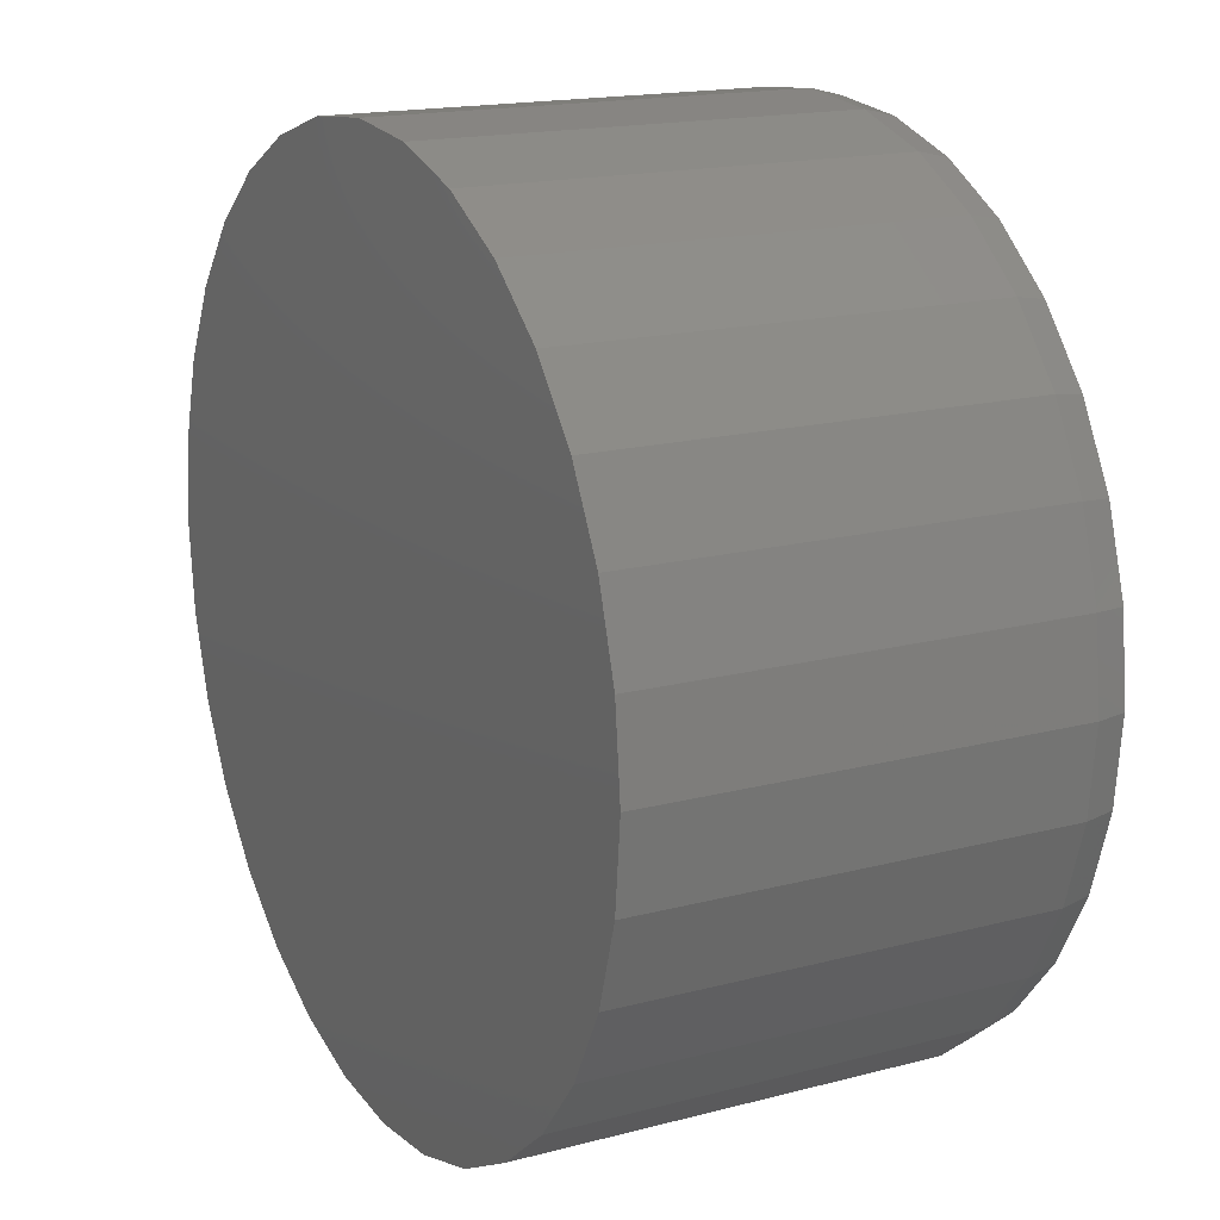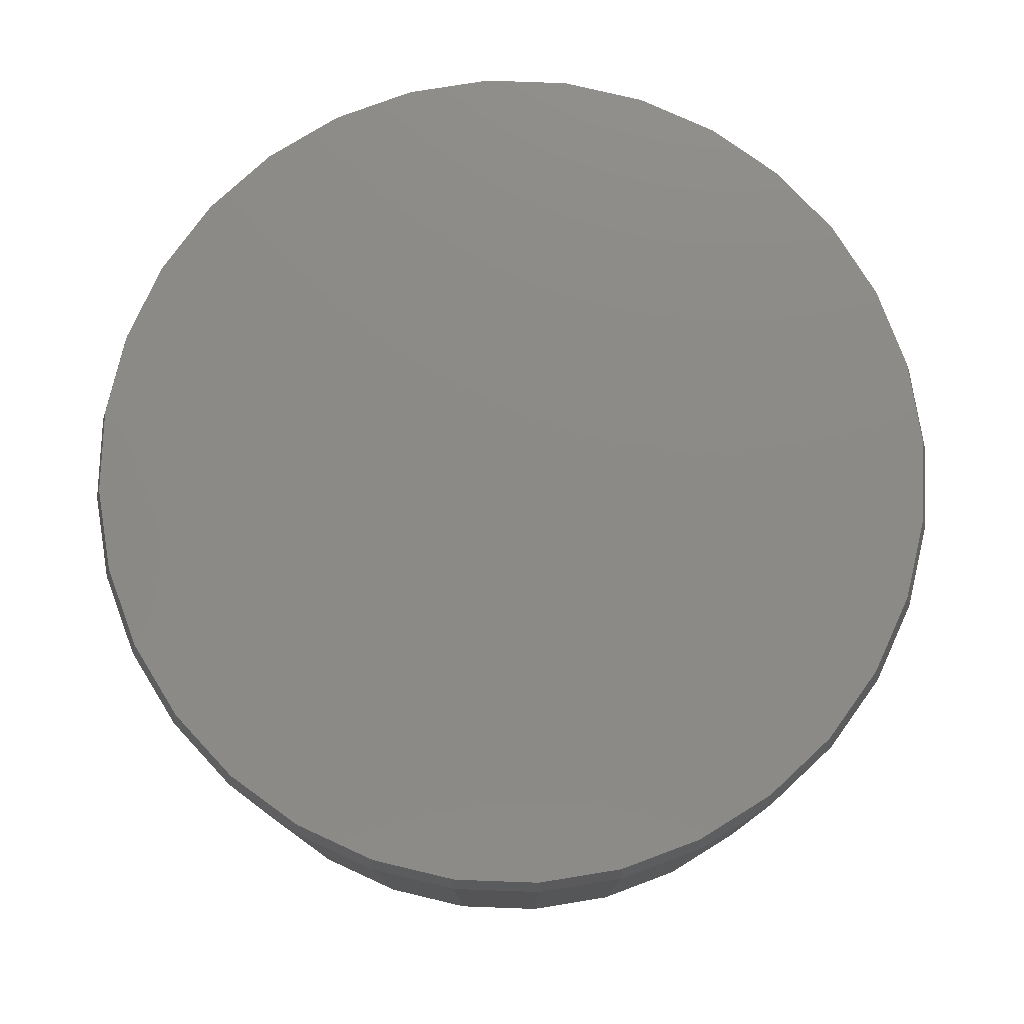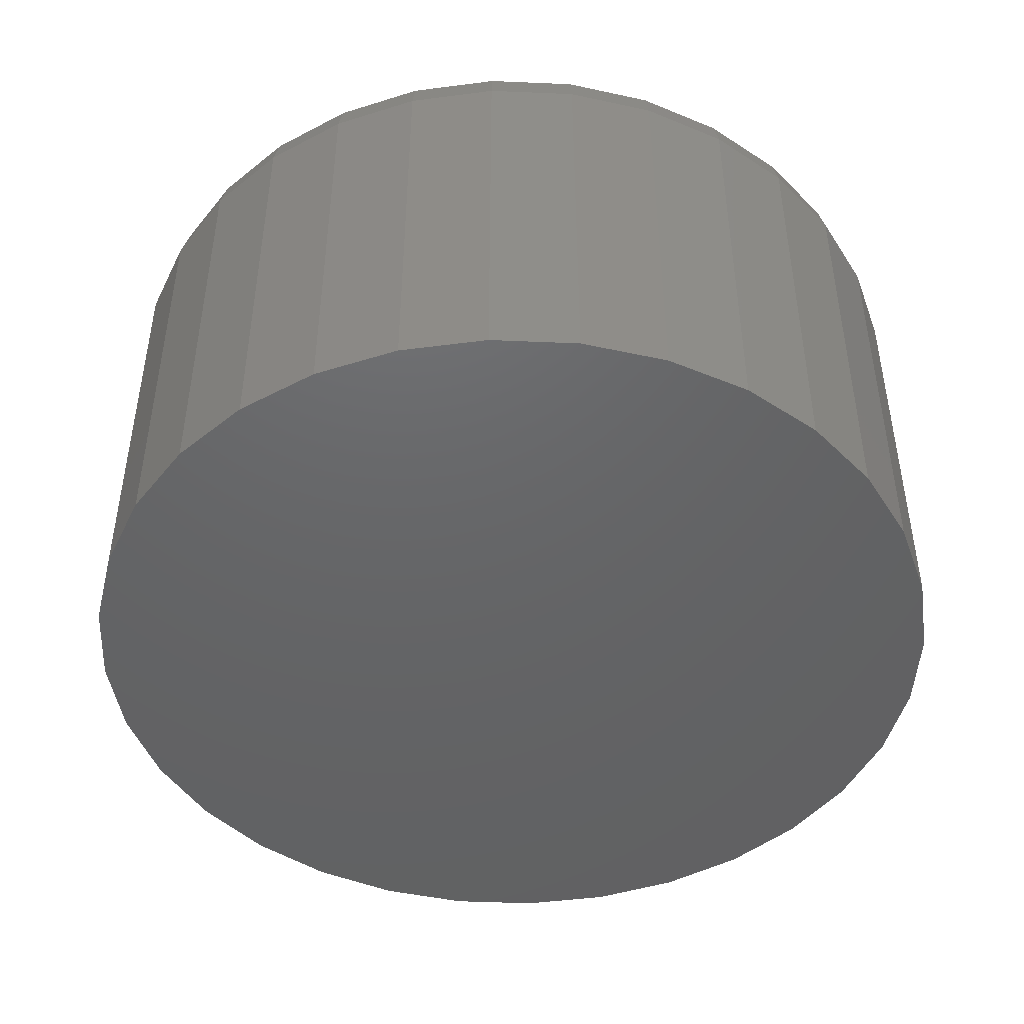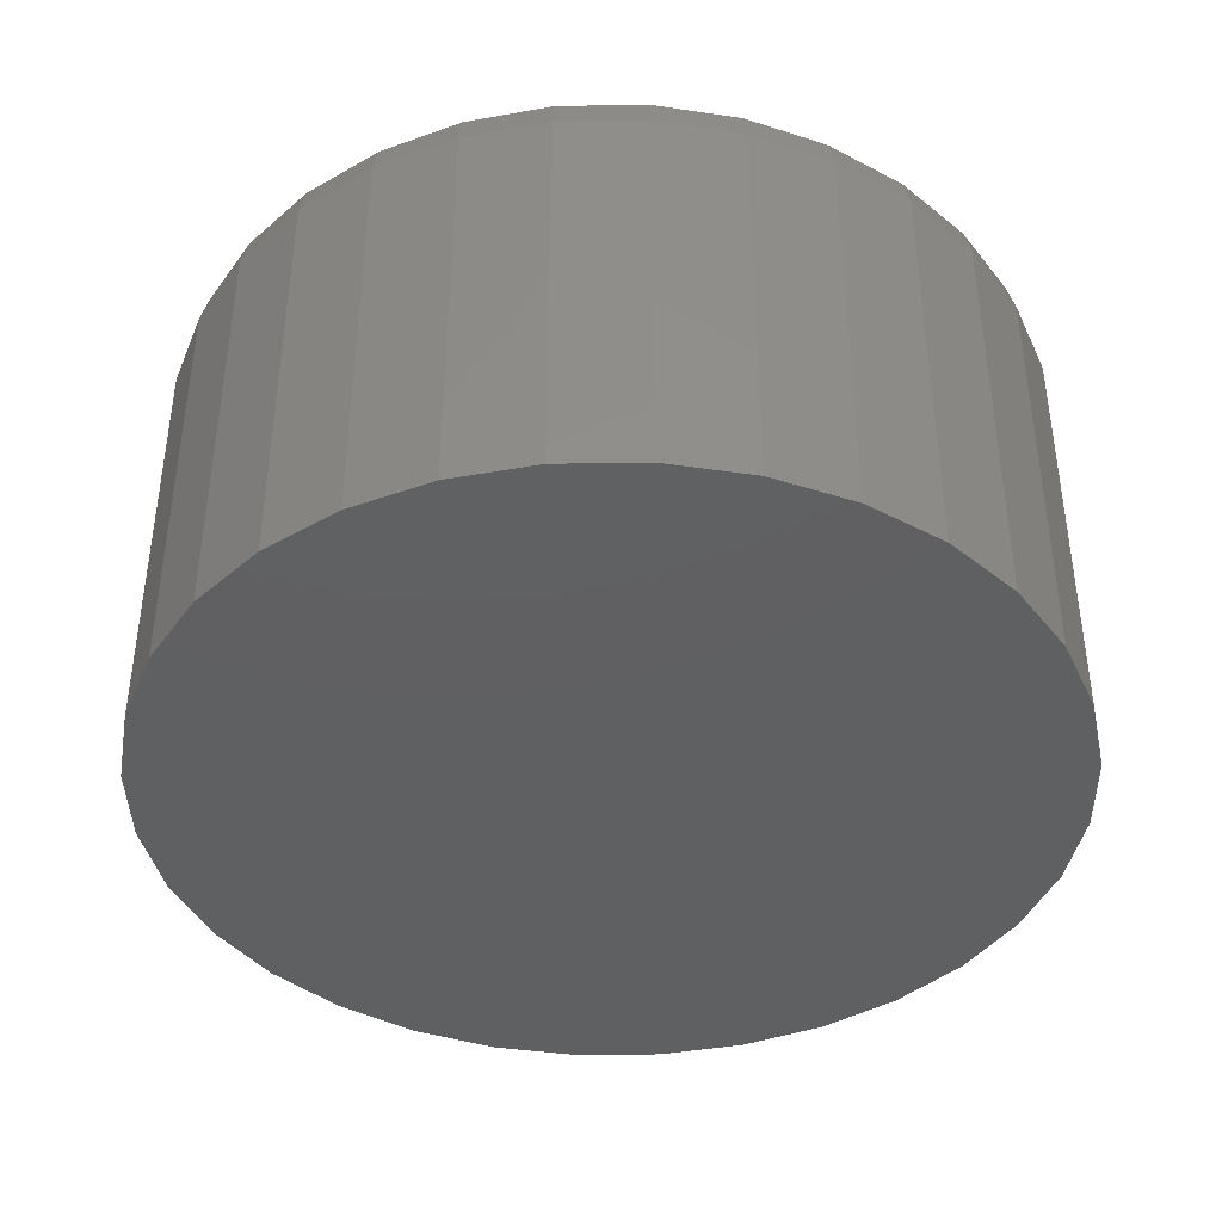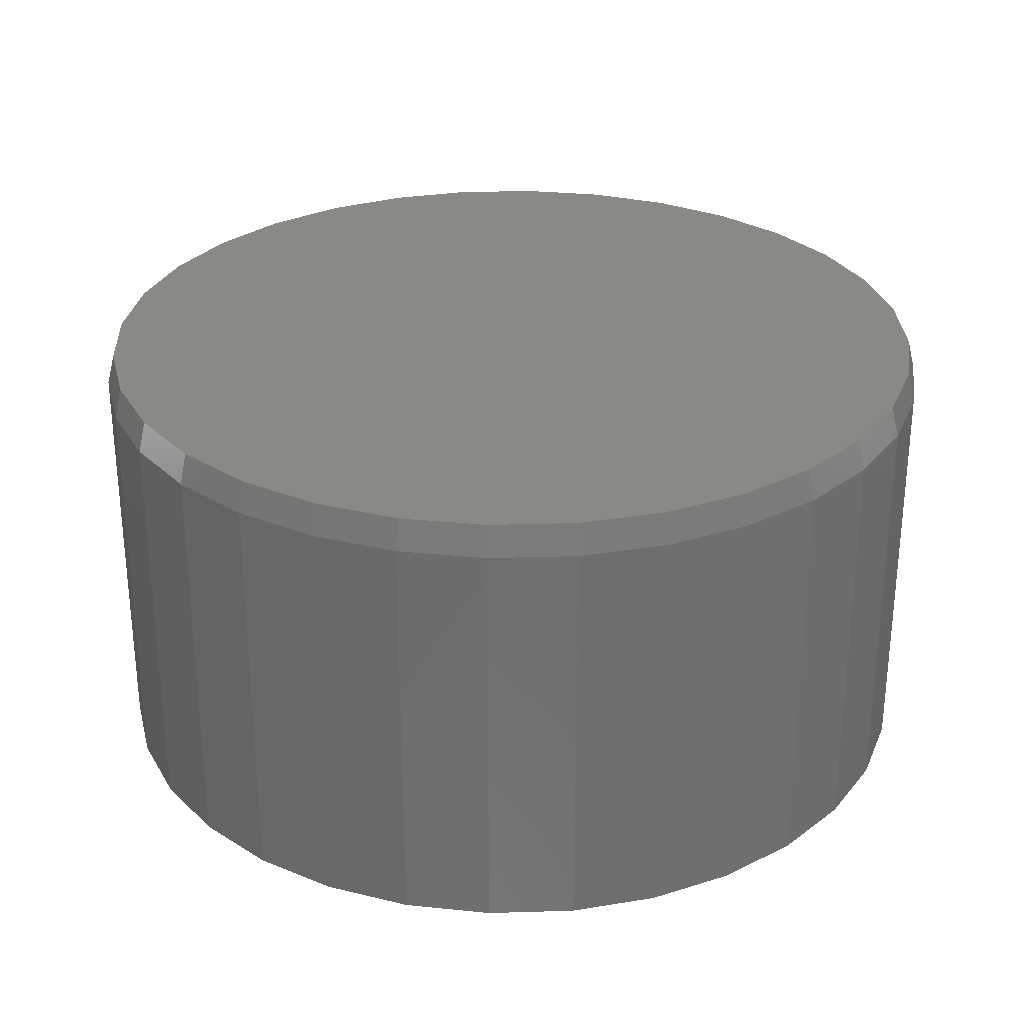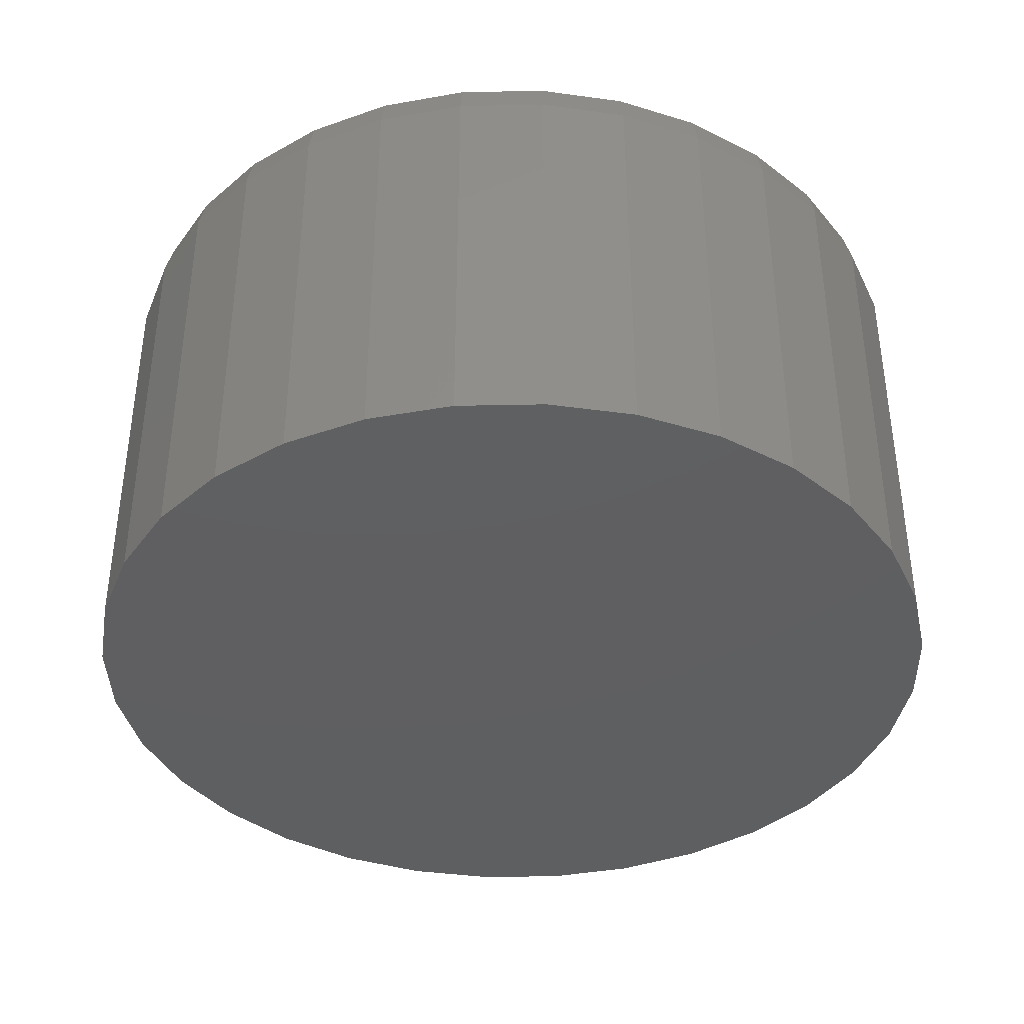
<metadata>
{"format":"stl","ext":"stl","renderer":"f3d","projection":"perspective","resolution":1024,"background":"white","views":[{"elev":16.9,"azim":-118.0,"up":"+Y"},{"elev":77.6,"azim":30.2,"up":"+Z"},{"elev":-46.2,"azim":-8.4,"up":"+Z"},{"elev":-40.8,"azim":51.7,"up":"+Z"},{"elev":29.0,"azim":59.3,"up":"+Z"},{"elev":-38.9,"azim":153.3,"up":"+Z"}]}
</metadata>
<code>
# stl→obj: 96 verts, 188 faces
v -0.07683 0.4259 0.4531
v 0.09262 0.4259 0.4531
v 0.007895 0.4343 0.4531
v 0.1741 0.4012 0.4531
v -0.1583 0.4012 0.4531
v 0.2492 0.3611 0.4531
v -0.2334 0.3611 0.4531
v 0.315 0.3071 0.4531
v -0.2992 0.3071 0.4531
v 0.369 0.2413 0.4531
v -0.3532 0.2413 0.4531
v 0.4091 0.1662 0.4531
v -0.3933 0.1662 0.4531
v 0.4338 0.08473 0.4531
v -0.4181 0.08473 0.4531
v 0.4422 -1.739e-16 0.4531
v -0.4264 5.353e-08 0.4531
v 0.4338 -0.08473 0.4531
v -0.4181 -0.08473 0.4531
v 0.4091 -0.1662 0.4531
v -0.3933 -0.1662 0.4531
v 0.369 -0.2413 0.4531
v -0.3532 -0.2413 0.4531
v 0.315 -0.3071 0.4531
v -0.2992 -0.3071 0.4531
v 0.2492 -0.3611 0.4531
v -0.2334 -0.3611 0.4531
v 0.1741 -0.4012 0.4531
v -0.1583 -0.4012 0.4531
v 0.09262 -0.4259 0.4531
v -0.07683 -0.4259 0.4531
v 0.007895 -0.4343 0.4531
v 0.45 0 0
v 0.45 -1.083e-16 0.4219
v 0.4415 -0.08625 0
v 0.4415 -0.08625 0.4219
v 0.4163 -0.1692 0
v 0.4163 -0.1692 0.4219
v 0.3755 -0.2456 0
v 0.3755 -0.2456 0.4219
v 0.3205 -0.3126 0
v 0.3205 -0.3126 0.4219
v 0.2535 -0.3676 0
v 0.2535 -0.3676 0.4219
v 0.1771 -0.4085 0
v 0.1771 -0.4085 0.4219
v 0.09415 -0.4336 0
v 0.09415 -0.4336 0.4219
v 0.007895 -0.4421 0
v 0.007895 -0.4421 0.4219
v -0.07836 -0.4336 0
v -0.07836 -0.4336 0.4219
v -0.1613 -0.4085 0
v -0.1613 -0.4085 0.4219
v -0.2377 -0.3676 0
v -0.2377 -0.3676 0.4219
v -0.3047 -0.3126 0
v -0.3047 -0.3126 0.4219
v -0.3597 -0.2456 0
v -0.3597 -0.2456 0.4219
v -0.4006 -0.1692 0
v -0.4006 -0.1692 0.4219
v -0.4257 -0.08625 0
v -0.4257 -0.08625 0.4219
v -0.4342 5.414e-17 0
v -0.4342 -1.422e-16 0.4219
v -0.4257 0.08625 0
v -0.4257 0.08625 0.4219
v -0.4006 0.1692 0
v -0.4006 0.1692 0.4219
v -0.3597 0.2456 0
v -0.3597 0.2456 0.4219
v -0.3047 0.3126 0
v -0.3047 0.3126 0.4219
v -0.2377 0.3676 0
v -0.2377 0.3676 0.4219
v -0.1613 0.4085 0
v -0.1613 0.4085 0.4219
v -0.07836 0.4336 0
v -0.07836 0.4336 0.4219
v 0.007895 0.4421 0
v 0.007895 0.4421 0.4219
v 0.09415 0.4336 0
v 0.09415 0.4336 0.4219
v 0.1771 0.4085 0
v 0.1771 0.4085 0.4219
v 0.2535 0.3676 0
v 0.2535 0.3676 0.4219
v 0.3205 0.3126 0
v 0.3205 0.3126 0.4219
v 0.3755 0.2456 0
v 0.3755 0.2456 0.4219
v 0.4163 0.1692 0
v 0.4163 0.1692 0.4219
v 0.4415 0.08625 0
v 0.4415 0.08625 0.4219
f 1 2 3
f 2 1 4
f 4 1 5
f 4 5 6
f 6 5 7
f 6 7 8
f 8 7 9
f 8 9 10
f 10 9 11
f 10 11 12
f 12 11 13
f 12 13 14
f 14 13 15
f 14 15 16
f 16 15 17
f 16 17 18
f 18 17 19
f 18 19 20
f 20 19 21
f 20 21 22
f 22 21 23
f 22 23 24
f 24 23 25
f 24 25 26
f 26 25 27
f 26 27 28
f 28 27 29
f 28 29 30
f 30 29 31
f 30 31 32
f 33 34 35
f 35 34 36
f 35 36 37
f 37 36 38
f 37 38 39
f 39 38 40
f 39 40 41
f 41 40 42
f 41 42 43
f 43 42 44
f 43 44 45
f 45 44 46
f 45 46 47
f 47 46 48
f 47 48 49
f 49 48 50
f 49 50 51
f 51 50 52
f 51 52 53
f 53 52 54
f 53 54 55
f 55 54 56
f 55 56 57
f 57 56 58
f 57 58 59
f 59 58 60
f 59 60 61
f 61 60 62
f 61 62 63
f 63 62 64
f 63 64 65
f 65 64 66
f 65 66 67
f 67 66 68
f 67 68 69
f 69 68 70
f 69 70 71
f 71 70 72
f 71 72 73
f 73 72 74
f 73 74 75
f 75 74 76
f 75 76 77
f 77 76 78
f 77 78 79
f 79 78 80
f 79 80 81
f 81 80 82
f 81 82 83
f 83 82 84
f 83 84 85
f 85 84 86
f 85 86 87
f 87 86 88
f 87 88 89
f 89 88 90
f 89 90 91
f 91 90 92
f 91 92 93
f 93 92 94
f 93 94 95
f 95 94 96
f 95 96 33
f 33 96 34
f 82 2 84
f 84 2 4
f 84 4 86
f 86 4 6
f 86 6 88
f 88 6 8
f 88 8 90
f 90 8 10
f 90 10 92
f 92 10 12
f 92 12 94
f 94 12 14
f 94 14 96
f 96 14 16
f 96 16 34
f 2 82 3
f 3 82 80
f 3 80 1
f 1 80 78
f 1 78 5
f 5 78 76
f 5 76 7
f 7 76 74
f 7 74 9
f 9 74 72
f 9 72 11
f 11 72 70
f 11 70 13
f 13 70 68
f 13 68 15
f 15 68 66
f 15 66 17
f 50 31 52
f 52 31 29
f 52 29 54
f 54 29 27
f 54 27 56
f 56 27 25
f 56 25 58
f 58 25 23
f 58 23 60
f 60 23 21
f 60 21 62
f 62 21 19
f 62 19 64
f 64 19 17
f 64 17 66
f 31 50 32
f 32 50 48
f 32 48 30
f 30 48 46
f 30 46 28
f 28 46 44
f 28 44 26
f 26 44 42
f 26 42 24
f 24 42 40
f 24 40 22
f 22 40 38
f 22 38 20
f 20 38 36
f 20 36 18
f 18 36 34
f 18 34 16
f 81 83 79
f 49 51 47
f 47 51 53
f 47 53 45
f 45 53 55
f 45 55 43
f 43 55 57
f 43 57 41
f 41 57 59
f 41 59 39
f 39 59 61
f 39 61 37
f 37 61 63
f 37 63 35
f 35 63 65
f 35 65 33
f 33 65 67
f 33 67 95
f 95 67 69
f 95 69 93
f 93 69 71
f 93 71 91
f 91 71 73
f 91 73 89
f 89 73 75
f 89 75 87
f 87 75 77
f 87 77 85
f 85 77 79
f 85 79 83

</code>
